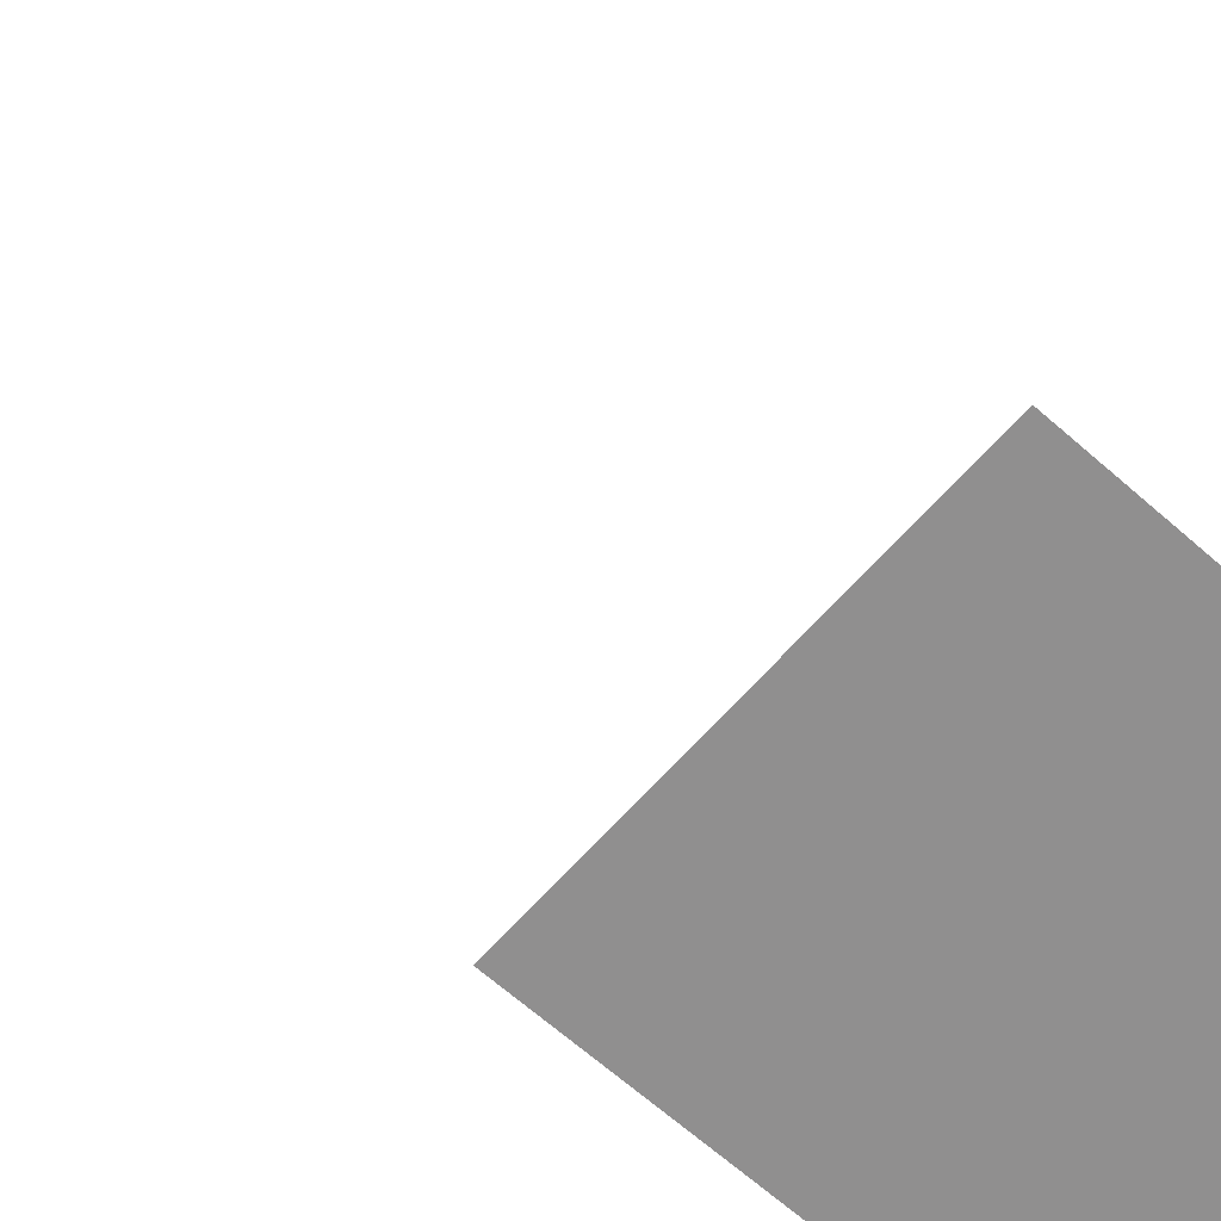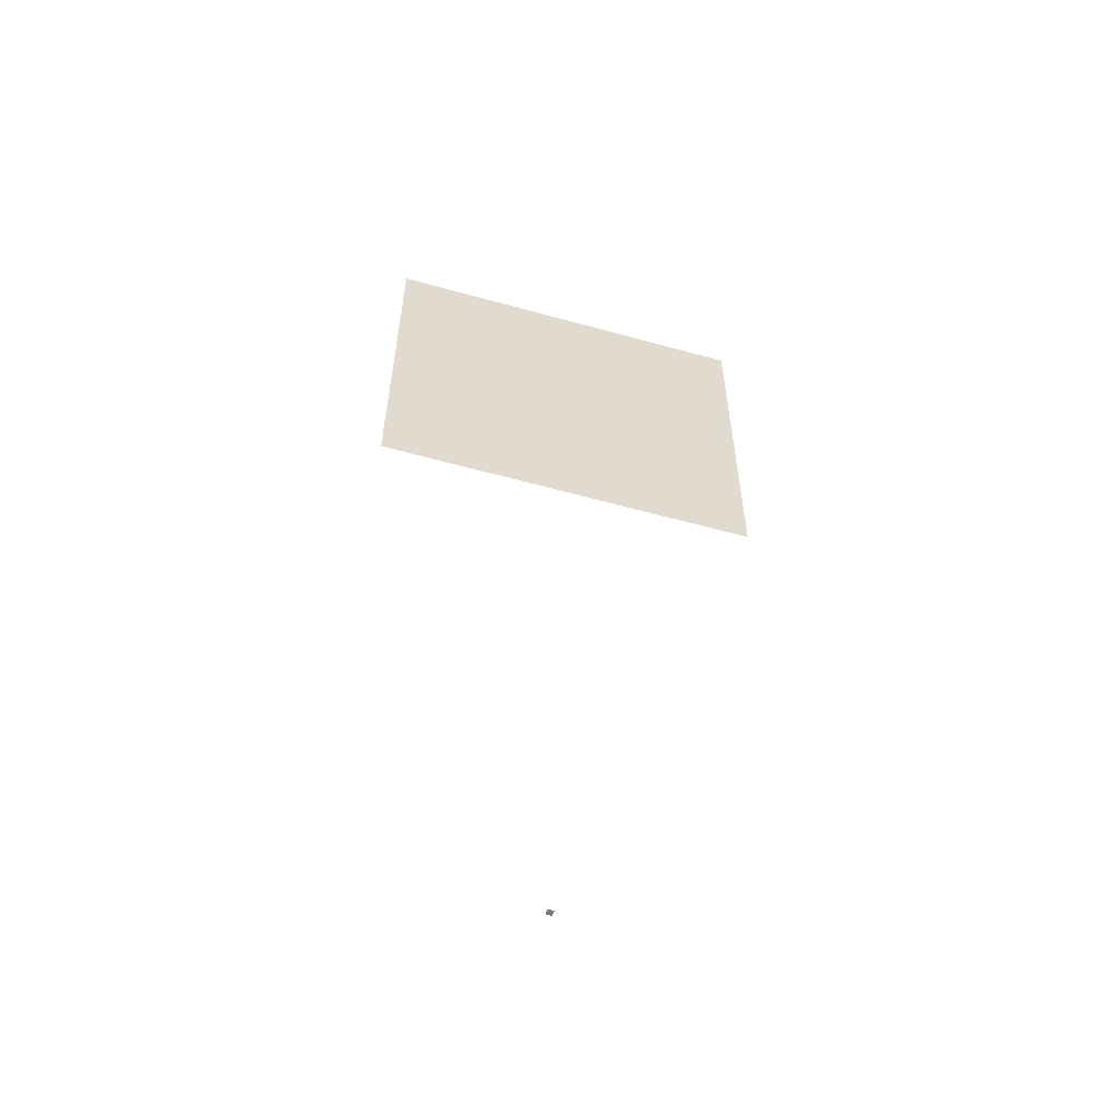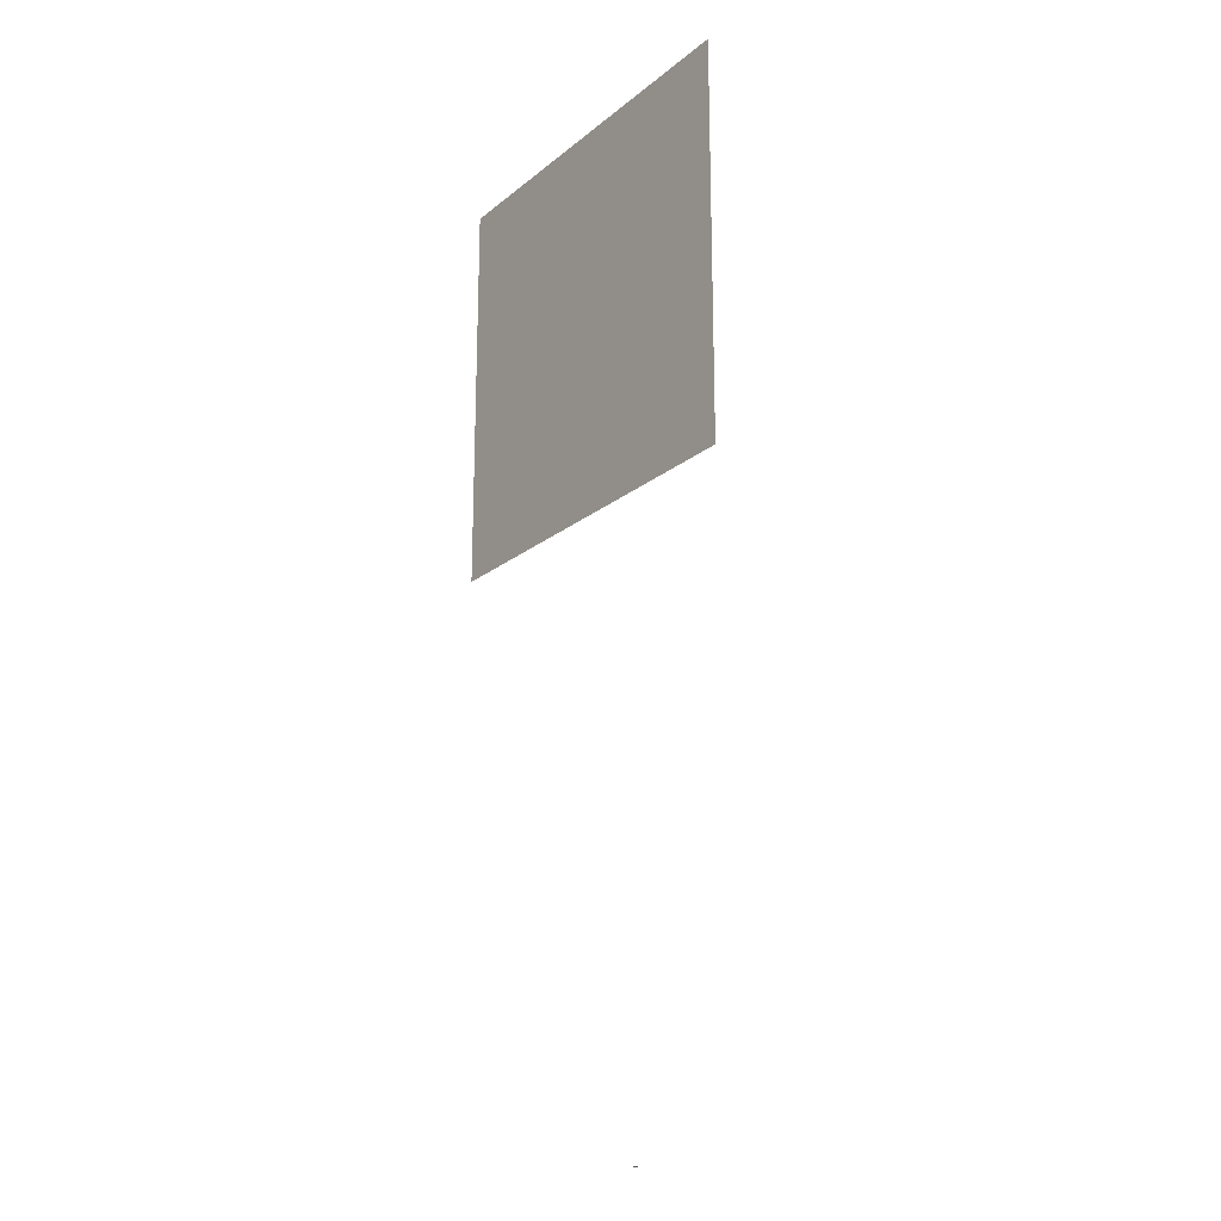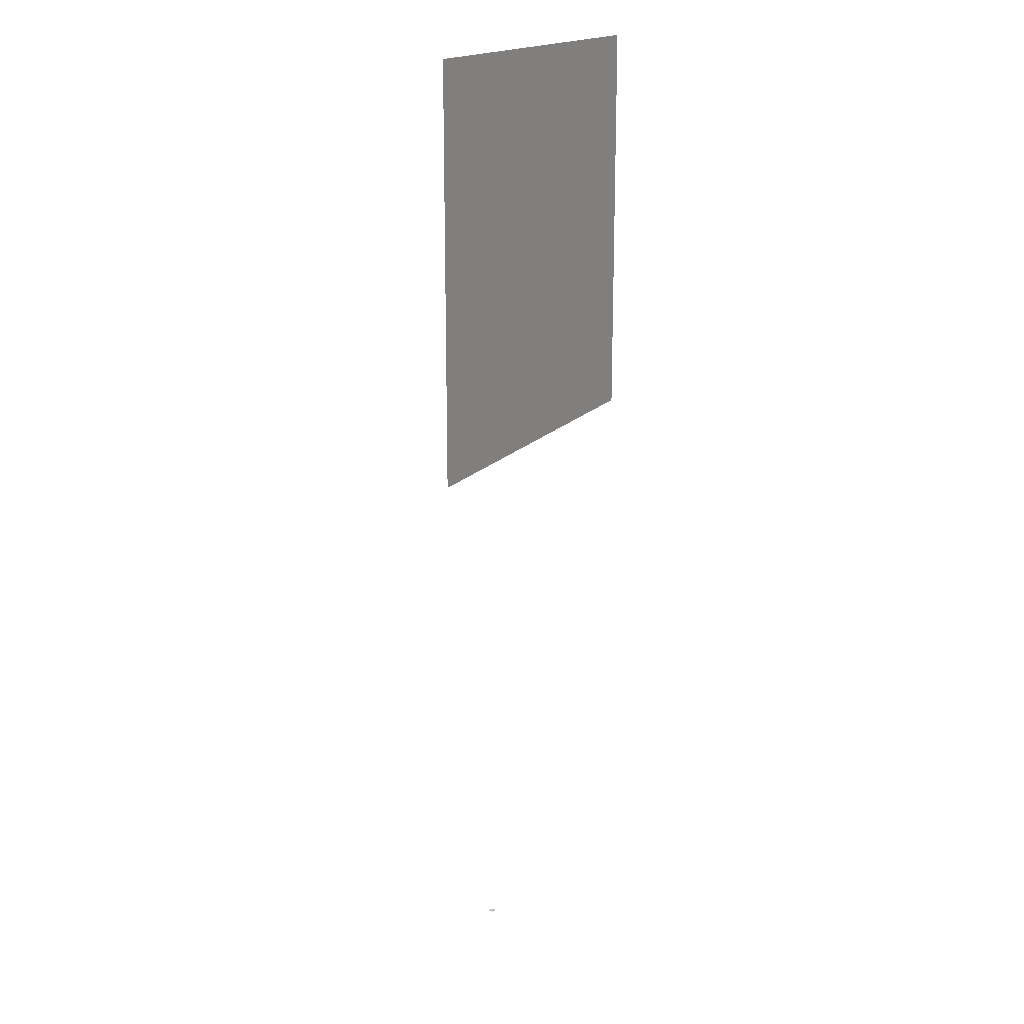
<metadata>
{"format":"obj","ext":"obj","renderer":"f3d","projection":"perspective","resolution":1024,"background":"white","views":[{"elev":-65.4,"azim":-131.6,"up":"+Y"},{"elev":-58.1,"azim":164.0,"up":"+Z"},{"elev":-20.9,"azim":-125.4,"up":"+Z"},{"elev":17.7,"azim":117.1,"up":"+Z"}]}
</metadata>
<code>
o LidMeshLaptopLid_12_1_GeomSubset_4
v -0.000632 0.1772 -0.1719
v 0.000632 0.1772 -0.1719
v -0.000632 0.1784 -0.1719
v 0.000632 0.1784 -0.1719
v -0.000632 0.1772 -0.1719
v 0.000632 0.1772 -0.1719
v -0.000632 0.1784 -0.1719
v 0.000632 0.1784 -0.1719
v -0.000632 0.1772 -0.1719
v 0.000632 0.1772 -0.1719
v -0.000632 0.1784 -0.1719
v 0.000632 0.1784 -0.1719
v -0.000632 0.1772 -0.1719
v 0.000632 0.1772 -0.1719
v -0.000632 0.1784 -0.1719
v 0.000632 0.1784 -0.1719
v -0.000632 0.1772 -0.1719
v 0.000632 0.1772 -0.1719
v -0.000632 0.1784 -0.1719
v 0.000632 0.1784 -0.1719
v -0.000632 0.1772 -0.1719
v 0.000632 0.1772 -0.1719
v -0.000632 0.1784 -0.1719
v 0.000632 0.1784 -0.1719
v -0.2441 0.1814 0.1653
v -0.2398 0.1856 0.1653
v -0.2333 0.1883 0.1653
v -0.2257 0.1893 0.1653
v -0.2257 0.1883 0.1729
v -0.2257 0.1856 0.1793
v -0.2257 0.1814 0.1836
v -0.2257 0.1814 -0.1782
v -0.2257 0.1856 -0.1739
v -0.2257 0.1883 -0.1674
v -0.2257 0.1893 -0.1598
v -0.2333 0.1883 -0.1598
v -0.2398 0.1856 -0.1598
v -0.2441 0.1814 -0.1598
v -0.2326 0.181 0.1826
v -0.2392 0.1803 0.1787
v -0.2431 0.181 0.1721
v -0.2392 0.1852 0.1711
v -0.2326 0.1877 0.1721
v -0.2316 0.1852 0.1787
v -0.2372 0.1839 0.1767
v -0.2431 0.181 -0.1667
v -0.2392 0.1803 -0.1732
v -0.2326 0.181 -0.1772
v -0.2316 0.1852 -0.1732
v -0.2326 0.1877 -0.1667
v -0.2392 0.1852 -0.1656
v -0.2372 0.1839 -0.1713
v 2.7e-05 0.1814 0.1836
v 2.7e-05 0.1856 0.1793
v 2.7e-05 0.1883 0.1729
v 2.7e-05 0.1893 0.1653
v 2.7e-05 0.1893 -0.1598
v 2.7e-05 0.1883 -0.1674
v 2.7e-05 0.1856 -0.1739
v 2.7e-05 0.1814 -0.1782
v 0.244 0.1814 0.1653
v 0.2397 0.1856 0.1653
v 0.2332 0.1883 0.1653
v 0.2256 0.1893 0.1653
v 0.2256 0.1883 0.1729
v 0.2256 0.1856 0.1793
v 0.2256 0.1814 0.1836
v 0.2256 0.1814 -0.1782
v 0.2256 0.1856 -0.1739
v 0.2256 0.1883 -0.1674
v 0.2256 0.1893 -0.1598
v 0.2332 0.1883 -0.1598
v 0.2397 0.1856 -0.1598
v 0.244 0.1814 -0.1598
v 0.2325 0.181 0.1826
v 0.239 0.1803 0.1787
v 0.243 0.181 0.1721
v 0.239 0.1852 0.1711
v 0.2325 0.1877 0.1721
v 0.2314 0.1852 0.1787
v 0.2371 0.1839 0.1767
v 0.243 0.181 -0.1667
v 0.239 0.1803 -0.1732
v 0.2325 0.181 -0.1772
v 0.2314 0.1852 -0.1732
v 0.2325 0.1877 -0.1667
v 0.239 0.1852 -0.1656
v 0.2371 0.1839 -0.1713
v -0.2456 0.1702 -0.1598
v -0.2456 0.1702 0.1653
v -0.2333 0.1702 0.1836
v -0.2257 0.1702 0.1851
v -0.2398 0.1702 0.1793
v -0.2441 0.1702 0.1729
v -0.2441 0.1702 -0.1674
v -0.2398 0.1702 -0.1739
v -0.2333 0.1702 -0.1782
v -0.2257 0.1702 -0.1797
v -3.5e-05 0.1702 0.1851
v -3.5e-05 0.1702 -0.1797
v 0.2455 0.1702 0.1653
v 0.2455 0.1702 -0.1598
v 0.2256 0.1702 0.1851
v 0.2332 0.1702 0.1836
v 0.2397 0.1702 0.1793
v 0.244 0.1702 0.1729
v 0.244 0.1702 -0.1674
v 0.2397 0.1702 -0.1739
v 0.2332 0.1702 -0.1782
v 0.2256 0.1702 -0.1797
v -6.5e-05 0.1702 0.1653
v -6.5e-05 0.1702 0.1836
v -6.5e-05 0.1702 0.1793
v -6.5e-05 0.1702 0.1729
v -6.5e-05 0.1702 -0.1674
v -6.5e-05 0.1702 -0.1598
v -6.5e-05 0.1702 -0.1739
v -6.5e-05 0.1702 -0.1782
v 0.2205 0.1702 -0.1598
v 0.2205 0.1702 -0.1674
v 0.2205 0.1702 -0.1739
v 0.2205 0.1702 -0.1782
v 0.2205 0.1702 -0.1797
v 0.2205 0.1814 -0.1782
v 0.2205 0.1856 -0.1739
v 0.2205 0.1883 -0.1674
v 0.2205 0.1893 -0.1598
v 0.2205 0.1893 0.1653
v 0.2205 0.1883 0.1729
v 0.2205 0.1856 0.1793
v 0.2205 0.1814 0.1836
v 0.2205 0.1702 0.1851
v 0.2205 0.1702 0.1836
v 0.2205 0.1702 0.1793
v 0.2205 0.1702 0.1729
v 0.2205 0.1702 0.1653
v -0.2205 0.1702 0.1653
v -0.2205 0.1702 0.1729
v -0.2205 0.1702 0.1793
v -0.2205 0.1702 0.1836
v -0.2205 0.1702 0.1851
v -0.2205 0.1814 0.1836
v -0.2205 0.1856 0.1793
v -0.2205 0.1883 0.1729
v -0.2205 0.1893 0.1653
v -0.2205 0.1893 -0.1598
v -0.2205 0.1883 -0.1674
v -0.2205 0.1856 -0.1739
v -0.2205 0.1814 -0.1782
v -0.2205 0.1702 -0.1797
v -0.2205 0.1702 -0.1782
v -0.2205 0.1702 -0.1739
v -0.2205 0.1702 -0.1674
v -0.2205 0.1702 -0.1598
v -0.2205 0.1702 -0.1362
v -0.2456 0.1702 -0.1362
v -0.2441 0.1814 -0.1362
v -0.2398 0.1856 -0.1362
v -0.2333 0.1883 -0.1362
v -0.2257 0.1893 -0.1362
v -0.2205 0.1893 -0.1362
v 2.7e-05 0.1893 -0.1362
v 0.2205 0.1893 -0.1362
v 0.2256 0.1893 -0.1362
v 0.2332 0.1883 -0.1362
v 0.2397 0.1856 -0.1362
v 0.244 0.1814 -0.1362
v 0.2455 0.1702 -0.1362
v 0.2205 0.1702 -0.1362
v -6.5e-05 0.1702 -0.1362
v 0.2205 0.1745 -0.1362
v -6.5e-05 0.1745 -0.1362
v 0.2205 0.1745 0.1653
v -6.5e-05 0.1745 0.1653
v -0.2205 0.1745 -0.1362
v -0.2205 0.1745 0.1653
v 0.04354 0.1901 -0.04294
v -0.04354 0.1901 -0.04294
v 0.04354 0.1901 0.04839
v -0.04354 0.1901 0.04839
v 0.2205 0.1743 -0.1362
v -6.5e-05 0.1743 -0.1362
v 0.2205 0.1743 0.1653
v -6.5e-05 0.1743 0.1653
v -0.2205 0.1743 -0.1362
v -0.2205 0.1743 0.1653
f 17 18 20 19
f 21 22 24 23
f 177 178 180 179

</code>
